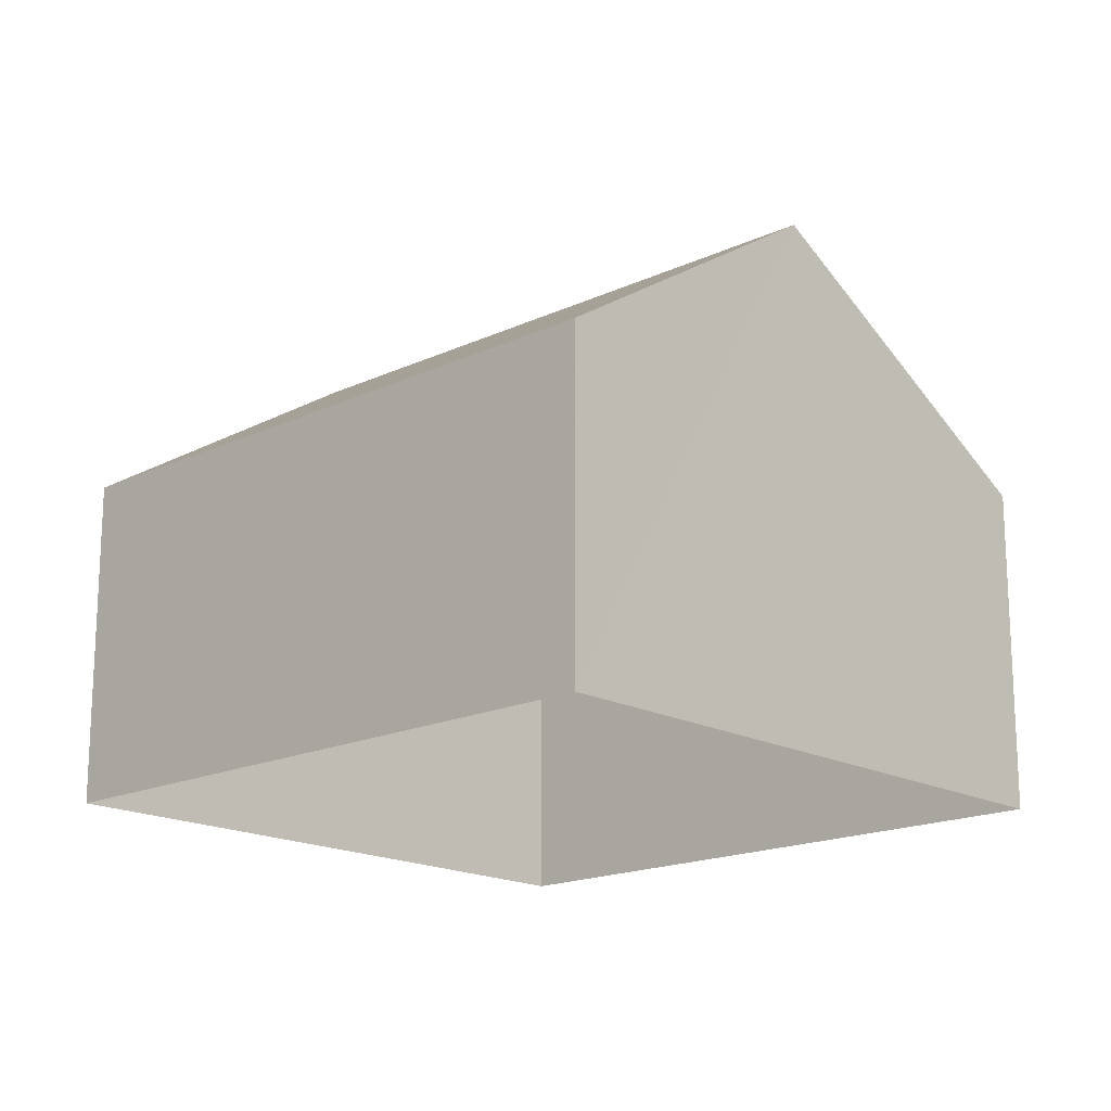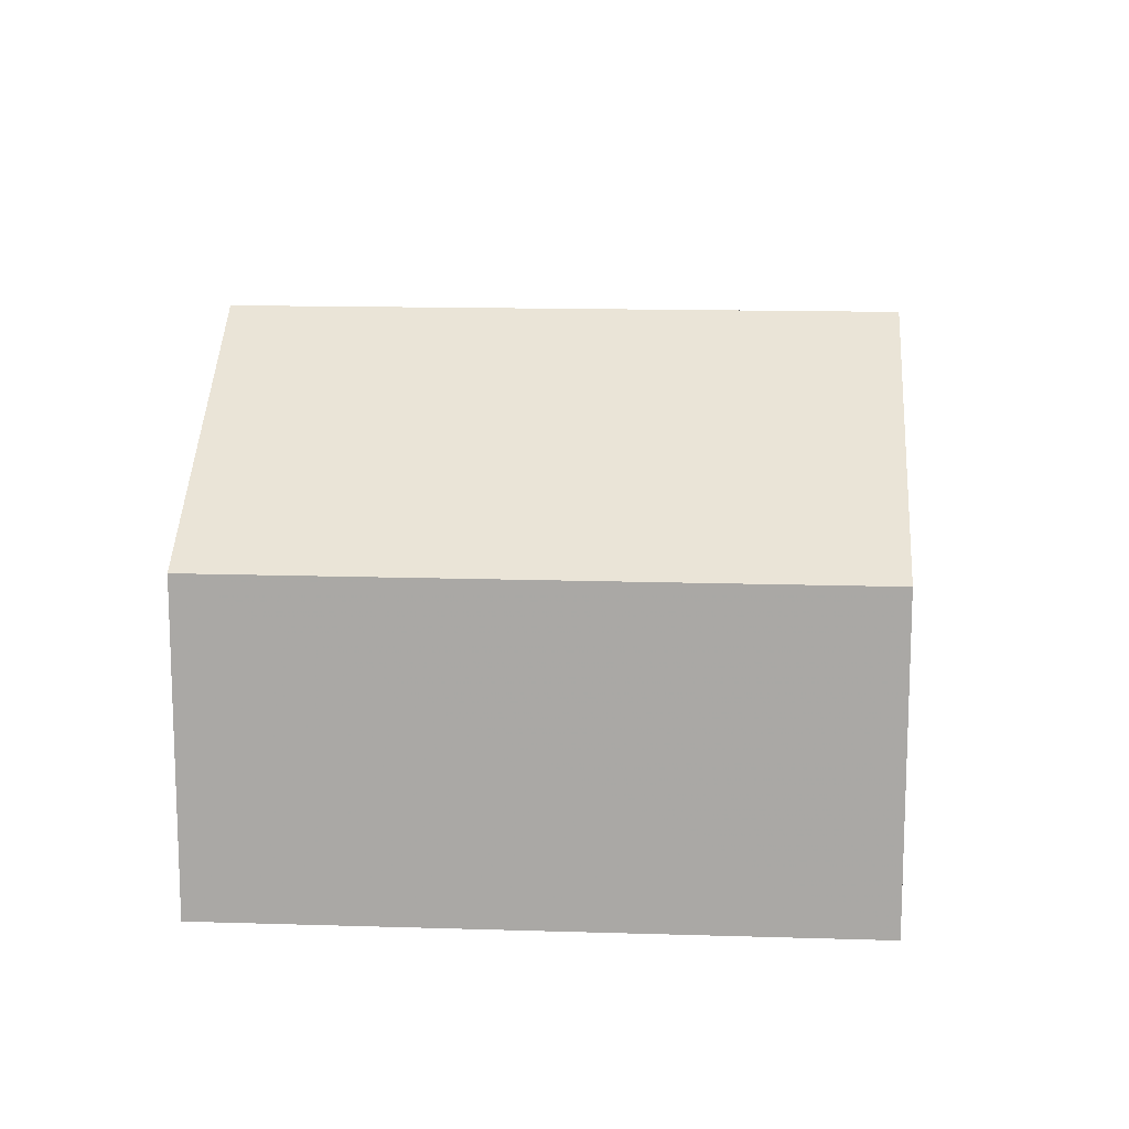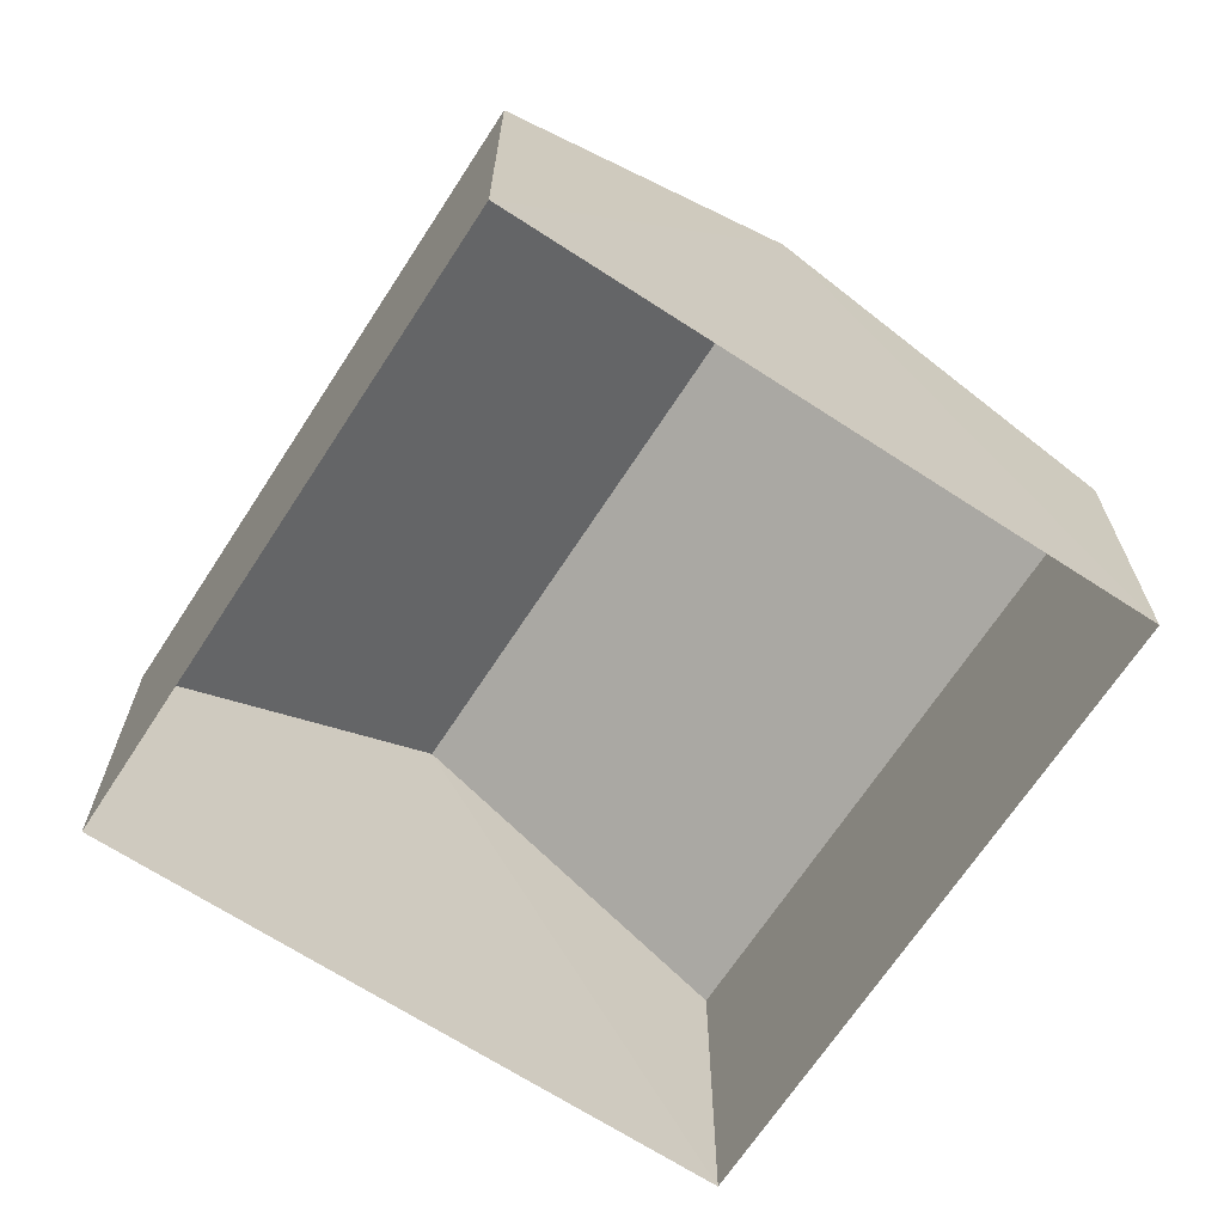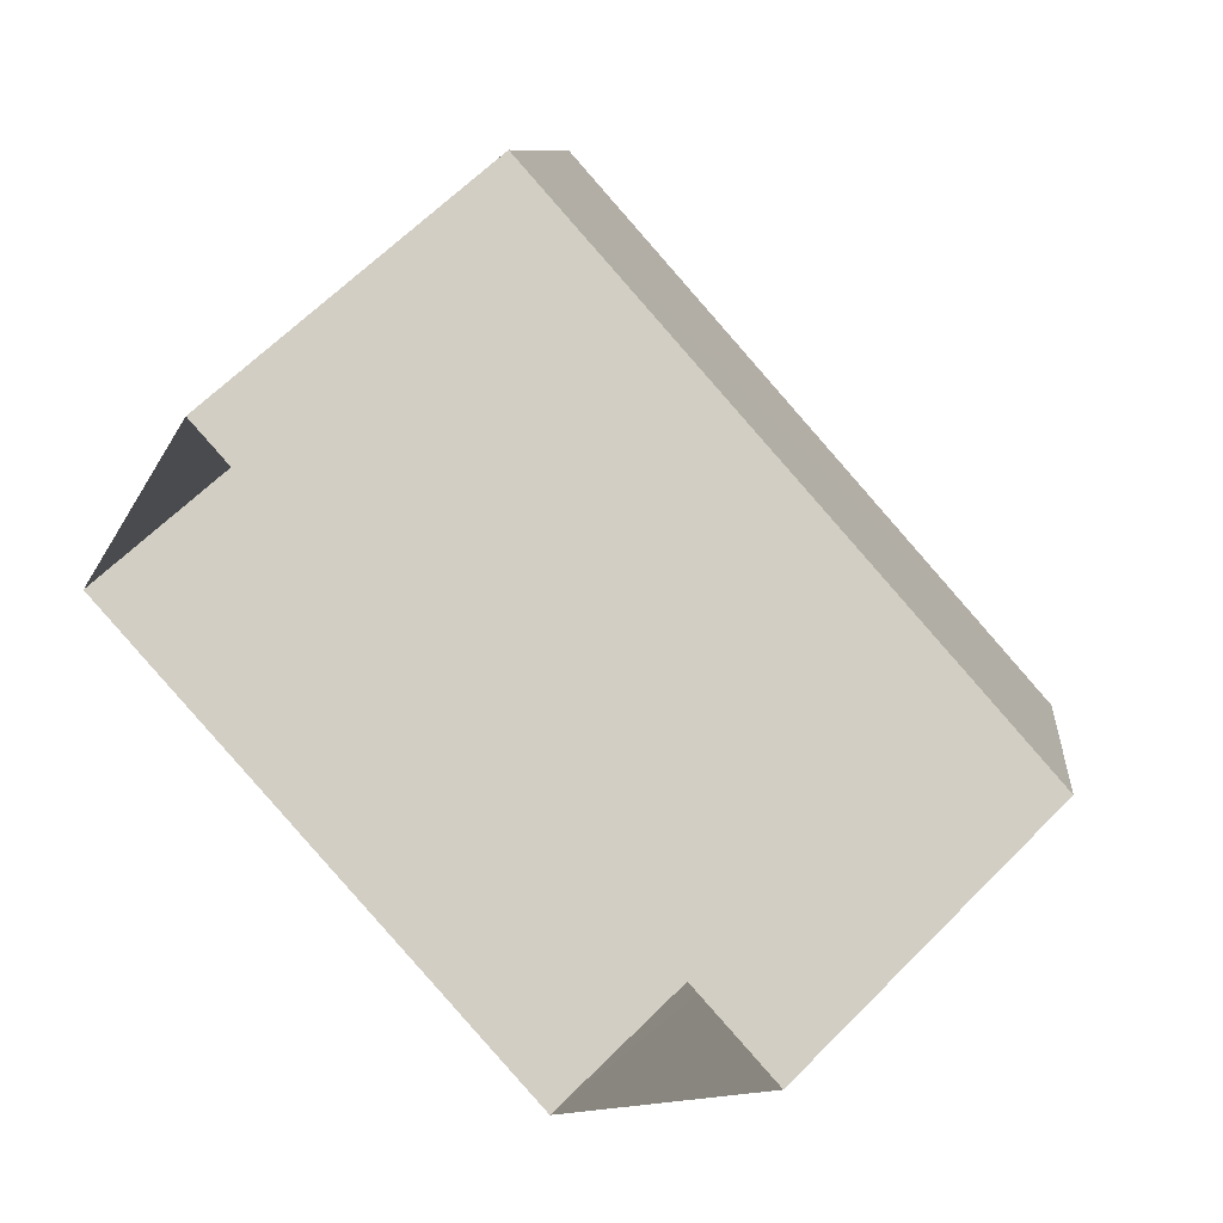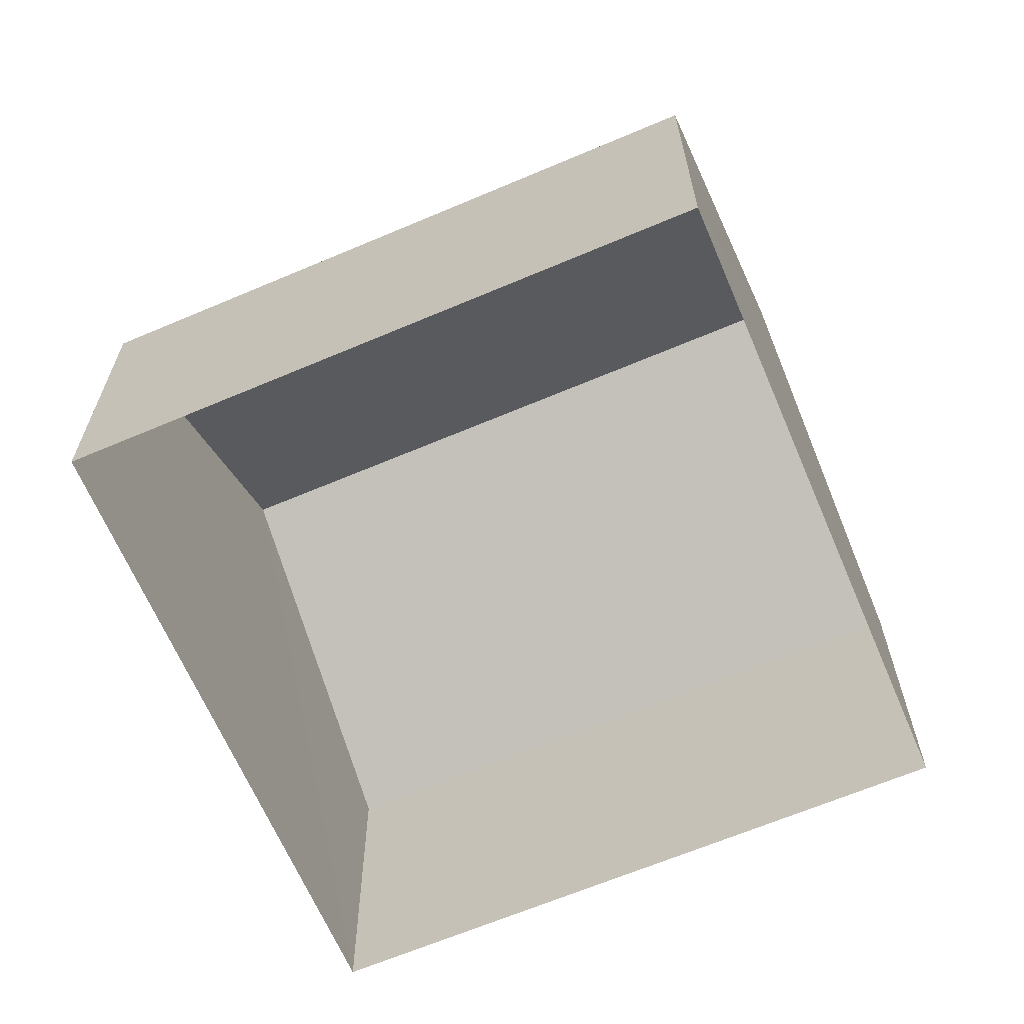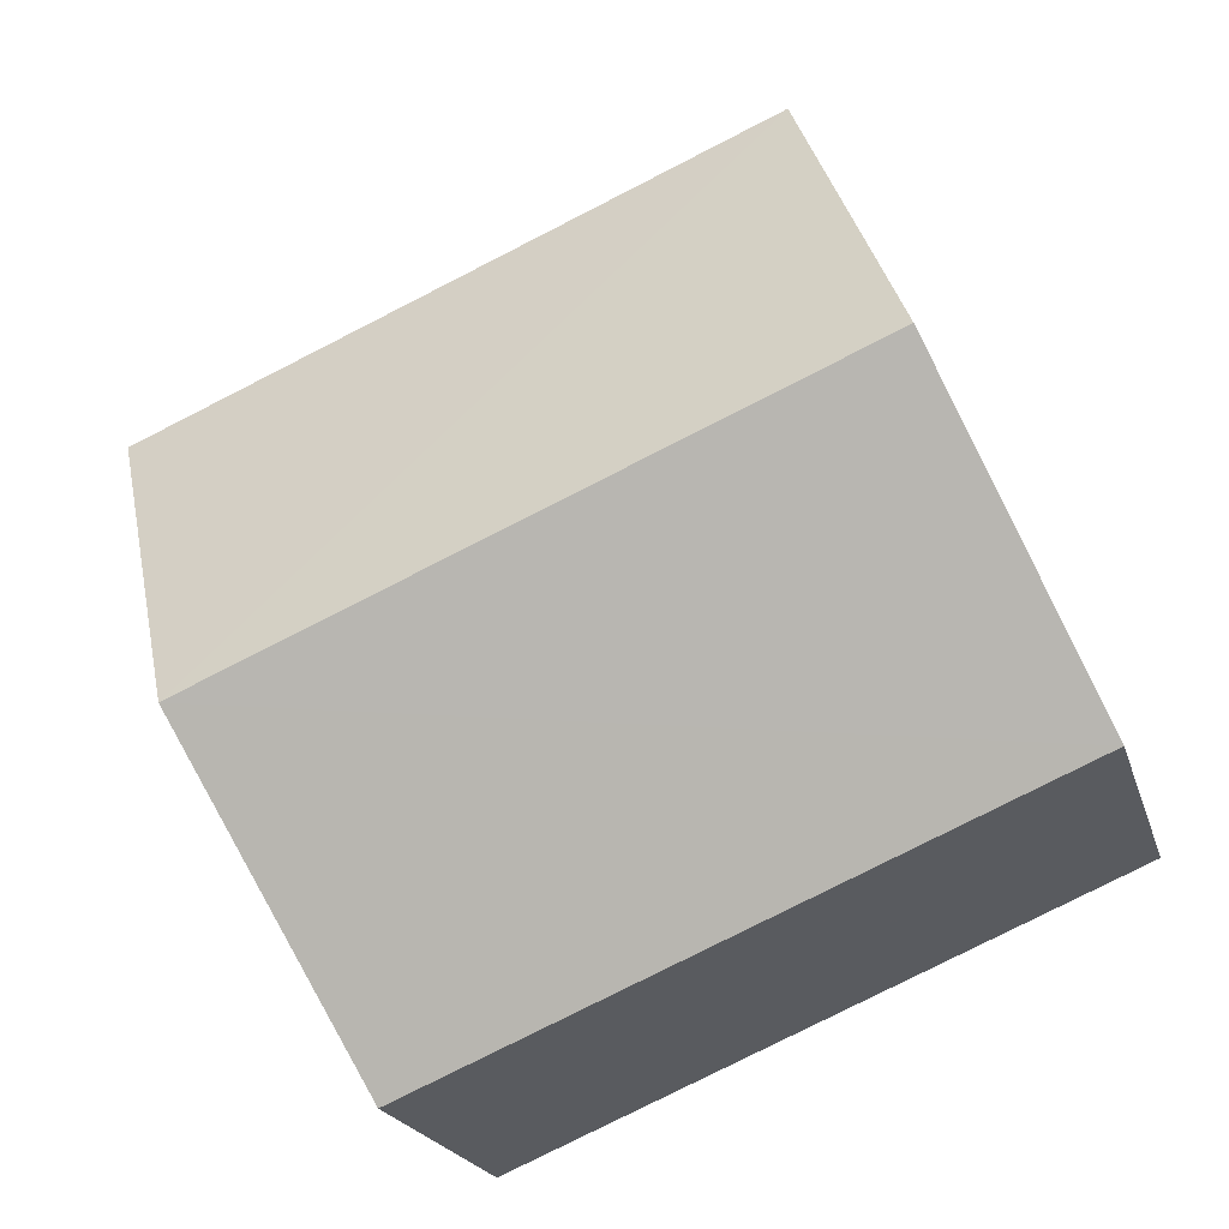
<metadata>
{"format":"obj","ext":"obj","renderer":"f3d","projection":"perspective","resolution":1024,"background":"white","views":[{"elev":-17.3,"azim":65.8,"up":"+Z"},{"elev":14.1,"azim":26.7,"up":"+Z"},{"elev":-67.6,"azim":79.8,"up":"+Z"},{"elev":62.5,"azim":-135.7,"up":"+Y"},{"elev":-65.4,"azim":45.9,"up":"+Z"},{"elev":-20.5,"azim":14.7,"up":"+Y"}]}
</metadata>
<code>
v -3.143e+05 3.984e+04 7.906
v -3.143e+05 3.985e+04 7.908
v -3.143e+05 3.985e+04 7.907
v -3.143e+05 3.984e+04 7.905
v -3.143e+05 3.984e+04 13.25
v -3.143e+05 3.984e+04 11.27
v -3.143e+05 3.985e+04 13.25
v -3.143e+05 3.984e+04 11.27
v -3.143e+05 3.985e+04 11.27
v -3.143e+05 3.985e+04 11.28
f 1 2 3
f 4 1 3
f 5 6 7
f 5 8 6
f 9 10 5
f 7 9 5
f 10 3 2
f 10 9 3
f 8 1 4
f 6 8 4
f 10 2 5
f 2 1 5
f 1 8 5
f 6 4 7
f 4 3 7
f 3 9 7

</code>
